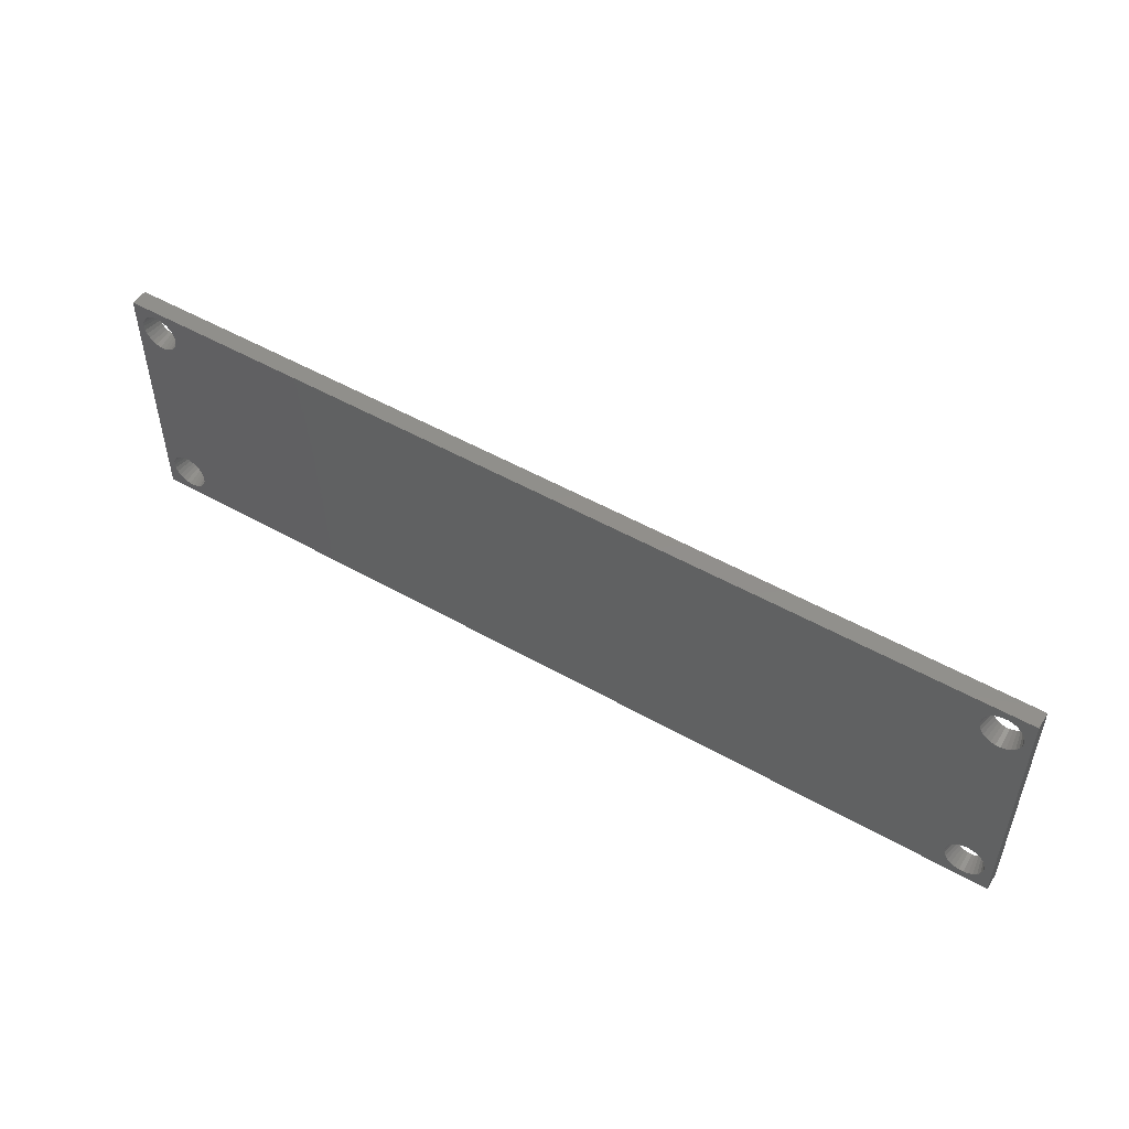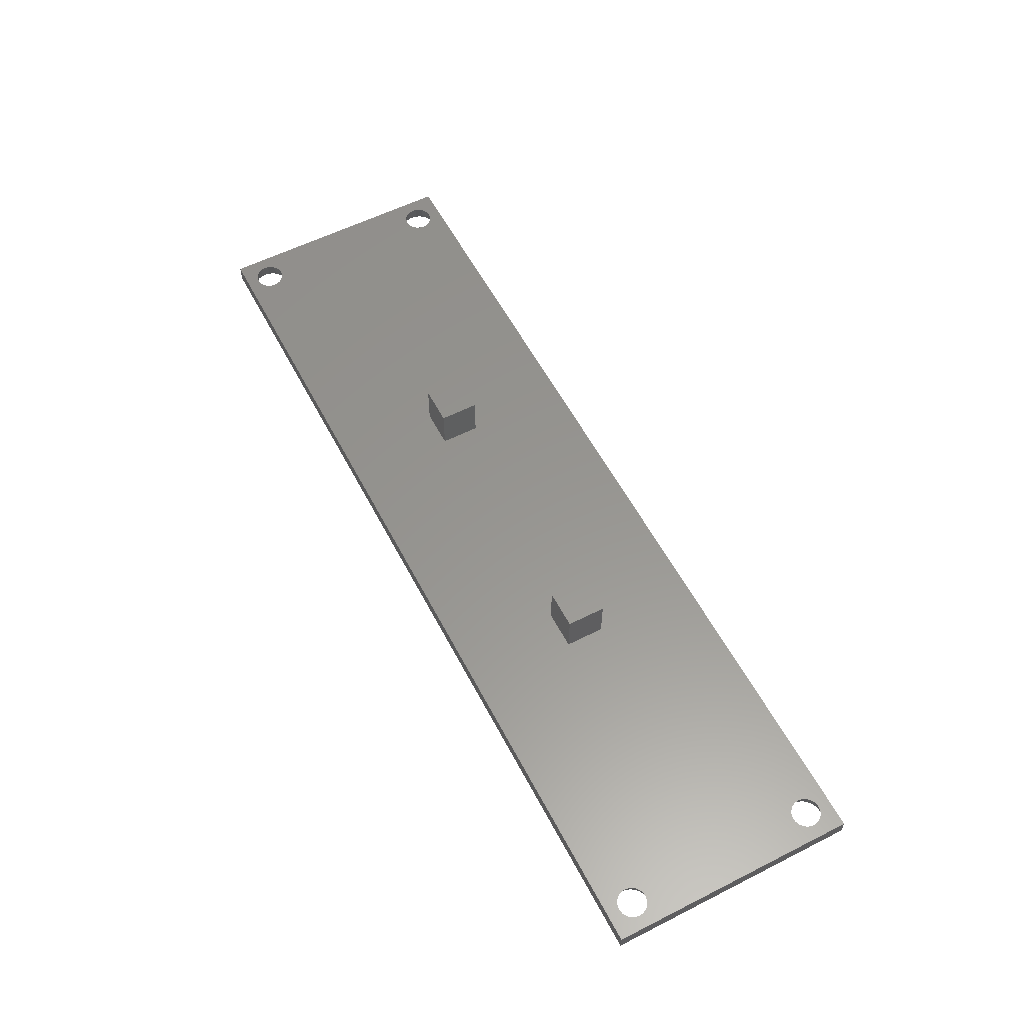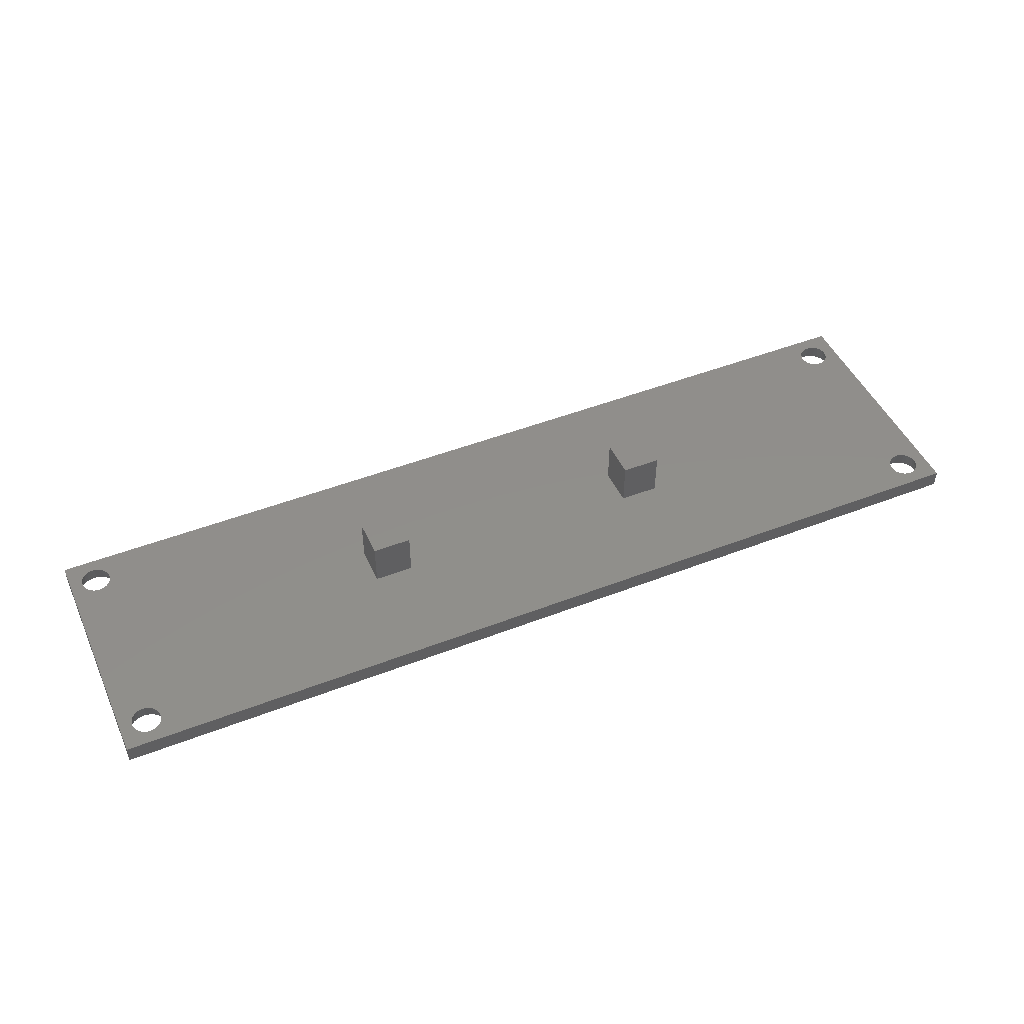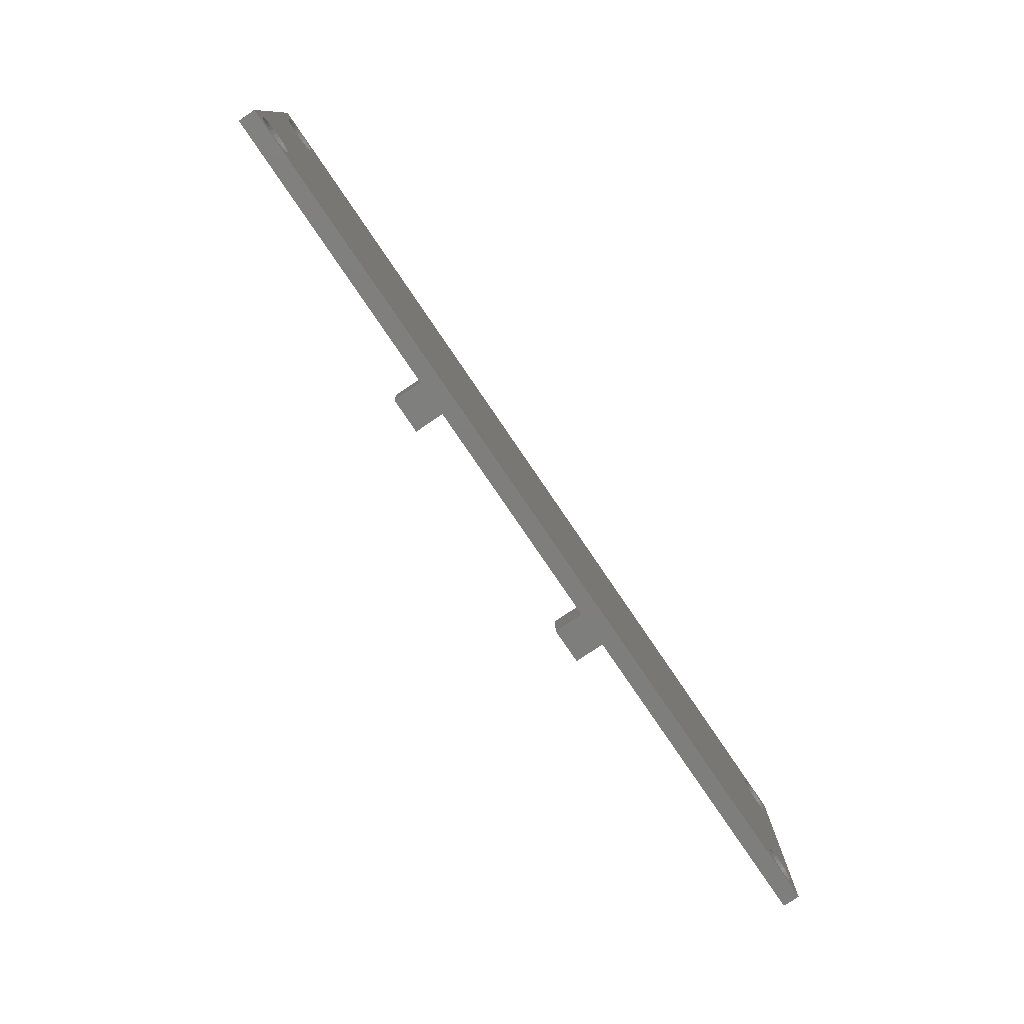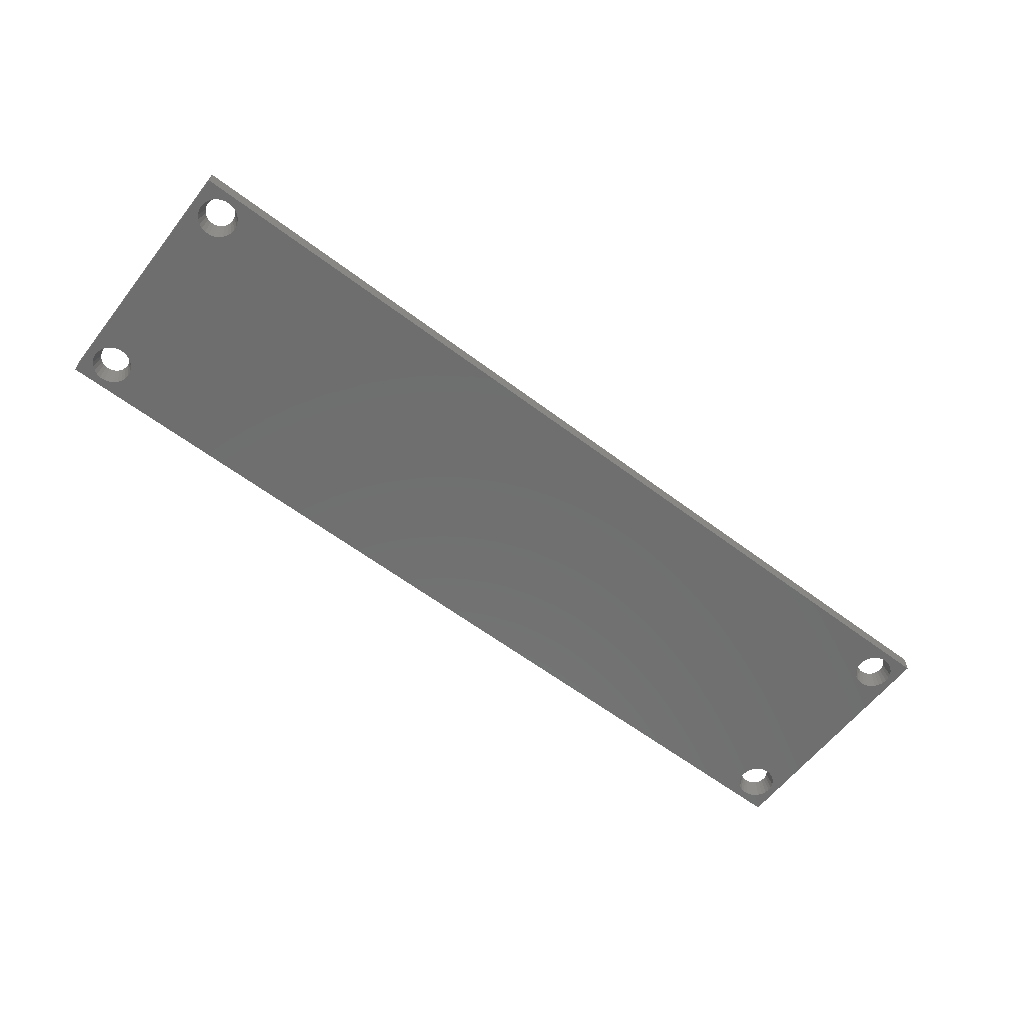
<metadata>
{"format":"stl","ext":"stl","renderer":"f3d","projection":"perspective","resolution":1024,"background":"white","views":[{"elev":50.7,"azim":-148.1,"up":"+Y"},{"elev":57.9,"azim":62.4,"up":"+Z"},{"elev":47.4,"azim":156.3,"up":"+Z"},{"elev":-78.2,"azim":124.2,"up":"+Y"},{"elev":-60.4,"azim":-37.7,"up":"+Z"}]}
</metadata>
<code>
# stl→obj: 232 verts, 476 faces
v 0.2 0.2 0
v 0.2 26.2 1.8
v 0.2 26.2 0
v 0.2 0.2 1.8
v 4.123 22.41 1.8
v 31.2 15.2 1.8
v 4.328 22.7 1.8
v 31.2 11.2 1.8
v 4.456 3.359 1.8
v 4.5 3 1.8
v 4.328 3.697 1.8
v 4.123 3.995 1.8
v 3.852 22.17 1.8
v 3.852 4.234 1.8
v 3.532 22 1.8
v 3.532 4.403 1.8
v 3.181 21.91 1.8
v 3.181 4.489 1.8
v 2.819 21.91 1.8
v 2.819 4.489 1.8
v 2.468 22 1.8
v 2.468 4.403 1.8
v 2.148 22.17 1.8
v 2.148 4.234 1.8
v 1.877 22.41 1.8
v 1.877 3.995 1.8
v 1.672 22.7 1.8
v 1.672 3.697 1.8
v 1.544 23.04 1.8
v 1.544 3.359 1.8
v 1.5 23.4 1.8
v 94.86 3.359 1.8
v 96.2 0.2 1.8
v 94.86 23.04 1.8
v 94.9 3 1.8
v 94.73 22.7 1.8
v 94.73 3.697 1.8
v 94.52 22.41 1.8
v 94.52 3.995 1.8
v 94.25 22.17 1.8
v 94.25 4.234 1.8
v 93.93 22 1.8
v 93.93 4.403 1.8
v 93.58 21.91 1.8
v 93.58 4.489 1.8
v 93.22 21.91 1.8
v 93.22 4.489 1.8
v 92.87 22 1.8
v 92.87 4.403 1.8
v 92.55 22.17 1.8
v 92.55 4.234 1.8
v 92.28 22.41 1.8
v 92.28 3.995 1.8
v 65.2 15.2 1.8
v 92.07 22.7 1.8
v 91.94 23.04 1.8
v 65.2 11.2 1.8
v 91.9 23.4 1.8
v 92.07 3.697 1.8
v 96.2 26.2 1.8
v 94.9 23.4 1.8
v 94.86 23.76 1.8
v 94.73 24.1 1.8
v 94.52 24.39 1.8
v 94.25 24.63 1.8
v 93.93 24.8 1.8
v 93.58 24.89 1.8
v 93.22 24.89 1.8
v 92.87 24.8 1.8
v 91.94 3.359 1.8
v 91.94 23.76 1.8
v 92.07 24.1 1.8
v 92.28 24.39 1.8
v 92.55 24.63 1.8
v 61.2 15.2 1.8
v 3.532 24.8 1.8
v 35.2 15.2 1.8
v 61.2 11.2 1.8
v 4.456 23.04 1.8
v 4.5 23.4 1.8
v 3.852 24.63 1.8
v 4.456 23.76 1.8
v 4.328 24.1 1.8
v 4.123 24.39 1.8
v 3.181 24.89 1.8
v 1.544 23.76 1.8
v 1.672 24.1 1.8
v 1.877 24.39 1.8
v 2.148 24.63 1.8
v 2.468 24.8 1.8
v 2.819 24.89 1.8
v 94.86 2.641 1.8
v 94.73 2.303 1.8
v 94.52 2.005 1.8
v 94.25 1.766 1.8
v 93.93 1.597 1.8
v 93.58 1.511 1.8
v 93.22 1.511 1.8
v 92.87 1.597 1.8
v 91.9 3 1.8
v 91.94 2.641 1.8
v 92.07 2.303 1.8
v 92.28 2.005 1.8
v 92.55 1.766 1.8
v 35.2 11.2 1.8
v 3.532 1.597 1.8
v 3.852 1.766 1.8
v 4.456 2.641 1.8
v 4.328 2.303 1.8
v 4.123 2.005 1.8
v 3.181 1.511 1.8
v 2.819 1.511 1.8
v 2.468 1.597 1.8
v 2.148 1.766 1.8
v 1.877 2.005 1.8
v 1.672 2.303 1.8
v 1.544 2.641 1.8
v 1.5 3 1.8
v 96.2 26.2 0
v 96.2 0.2 0
v 4.942 22.92 0
v 91.46 22.92 0
v 4.942 3.479 0
v 5 23.4 0
v 4.771 3.929 0
v 4.771 22.47 0
v 4.497 4.326 0
v 4.497 22.07 0
v 4.136 4.646 0
v 4.136 21.75 0
v 3.709 4.87 0
v 3.709 21.53 0
v 3.241 4.985 0
v 3.241 21.41 0
v 2.759 4.985 0
v 2.759 21.41 0
v 2.291 4.87 0
v 2.291 21.53 0
v 1.864 4.646 0
v 1.864 21.75 0
v 1.503 4.326 0
v 1.503 22.07 0
v 1.229 3.929 0
v 1.229 22.47 0
v 1.058 3.479 0
v 1.058 22.92 0
v 1 3 0
v 95.34 22.92 0
v 95.34 3.479 0
v 95.4 23.4 0
v 95.17 3.929 0
v 95.17 22.47 0
v 94.9 4.326 0
v 94.9 22.07 0
v 94.54 4.646 0
v 94.54 21.75 0
v 94.11 4.87 0
v 94.11 21.53 0
v 93.64 4.985 0
v 93.64 21.41 0
v 93.16 4.985 0
v 93.16 21.41 0
v 92.69 4.87 0
v 92.69 21.53 0
v 92.26 4.646 0
v 92.26 21.75 0
v 91.9 4.326 0
v 91.9 22.07 0
v 91.63 3.929 0
v 91.63 22.47 0
v 91.46 3.479 0
v 5 3 0
v 91.4 3 0
v 95.4 3 0
v 95.34 2.521 0
v 95.17 2.071 0
v 94.9 1.674 0
v 94.54 1.354 0
v 94.11 1.13 0
v 93.64 1.015 0
v 93.16 1.015 0
v 92.69 1.13 0
v 91.46 2.521 0
v 4.942 2.521 0
v 91.63 2.071 0
v 4.771 2.071 0
v 91.9 1.674 0
v 4.497 1.674 0
v 92.26 1.354 0
v 4.136 1.354 0
v 3.709 1.13 0
v 3.241 1.015 0
v 1.058 2.521 0
v 1.229 2.071 0
v 1.503 1.674 0
v 1.864 1.354 0
v 2.291 1.13 0
v 2.759 1.015 0
v 95.34 23.88 0
v 95.17 24.33 0
v 94.9 24.73 0
v 94.54 25.05 0
v 94.11 25.27 0
v 93.64 25.39 0
v 93.16 25.39 0
v 92.69 25.27 0
v 91.4 23.4 0
v 91.46 23.88 0
v 4.942 23.88 0
v 91.63 24.33 0
v 4.771 24.33 0
v 91.9 24.73 0
v 4.497 24.73 0
v 92.26 25.05 0
v 4.136 25.05 0
v 3.709 25.27 0
v 3.241 25.39 0
v 2.759 25.39 0
v 2.291 25.27 0
v 1.864 25.05 0
v 1.503 24.73 0
v 1.229 24.33 0
v 1.058 23.88 0
v 1 23.4 0
v 61.2 15.2 6.4
v 61.2 11.2 6.4
v 65.2 11.2 6.4
v 65.2 15.2 6.4
v 31.2 15.2 6.4
v 31.2 11.2 6.4
v 35.2 11.2 6.4
v 35.2 15.2 6.4
f 1 2 3
f 2 1 4
f 5 6 7
f 8 9 10
f 6 5 8
f 8 11 9
f 12 8 5
f 8 12 11
f 13 12 5
f 13 14 12
f 15 14 13
f 15 16 14
f 17 16 15
f 17 18 16
f 19 18 17
f 19 20 18
f 21 20 19
f 21 22 20
f 23 22 21
f 23 24 22
f 25 24 23
f 25 26 24
f 27 26 25
f 27 28 26
f 29 28 27
f 29 30 28
f 2 29 31
f 29 2 30
f 32 33 34
f 33 32 35
f 36 32 34
f 36 37 32
f 38 37 36
f 38 39 37
f 40 39 38
f 40 41 39
f 42 41 40
f 42 43 41
f 44 43 42
f 44 45 43
f 46 45 44
f 46 47 45
f 48 47 46
f 48 49 47
f 50 49 48
f 50 51 49
f 52 51 50
f 52 53 51
f 54 52 55
f 52 54 53
f 54 55 56
f 57 53 54
f 54 56 58
f 53 57 59
f 34 60 61
f 60 62 61
f 60 63 62
f 60 64 63
f 60 65 64
f 60 66 65
f 60 67 66
f 60 68 67
f 60 69 68
f 59 57 70
f 71 54 58
f 72 54 71
f 73 54 72
f 74 54 73
f 75 74 69
f 76 69 60
f 74 75 54
f 75 77 78
f 69 77 75
f 69 76 77
f 79 6 80
f 77 81 6
f 6 82 80
f 6 83 82
f 6 84 83
f 6 81 84
f 77 76 81
f 2 76 60
f 76 2 85
f 4 30 2
f 86 2 31
f 87 2 86
f 88 2 87
f 89 2 88
f 90 2 89
f 91 2 90
f 85 2 91
f 60 34 33
f 92 33 35
f 93 33 92
f 94 33 93
f 95 33 94
f 96 33 95
f 97 33 96
f 98 33 97
f 99 33 98
f 70 57 100
f 100 57 101
f 101 57 102
f 102 57 103
f 103 57 104
f 78 104 57
f 104 78 99
f 105 99 78
f 105 78 77
f 106 99 105
f 107 105 8
f 7 6 79
f 108 8 10
f 109 8 108
f 110 8 109
f 107 8 110
f 106 105 107
f 99 106 33
f 4 106 111
f 4 111 112
f 106 4 33
f 113 4 112
f 114 4 113
f 115 4 114
f 116 4 115
f 117 4 116
f 118 4 117
f 30 4 118
f 33 119 60
f 119 33 120
f 119 2 60
f 2 119 3
f 121 122 123
f 122 121 124
f 125 121 123
f 125 126 121
f 127 126 125
f 127 128 126
f 129 128 127
f 129 130 128
f 131 130 129
f 131 132 130
f 133 132 131
f 133 134 132
f 135 134 133
f 135 136 134
f 137 136 135
f 137 138 136
f 139 138 137
f 139 140 138
f 141 140 139
f 141 142 140
f 143 142 141
f 143 144 142
f 145 144 143
f 145 146 144
f 1 145 147
f 145 1 146
f 148 119 149
f 119 148 150
f 151 148 149
f 151 152 148
f 153 152 151
f 153 154 152
f 155 154 153
f 155 156 154
f 157 156 155
f 157 158 156
f 159 158 157
f 159 160 158
f 161 160 159
f 161 162 160
f 163 162 161
f 163 164 162
f 165 164 163
f 165 166 164
f 167 166 165
f 167 168 166
f 169 168 167
f 169 170 168
f 171 170 169
f 171 122 170
f 172 171 173
f 123 171 172
f 149 120 174
f 120 175 174
f 120 176 175
f 120 177 176
f 120 178 177
f 120 179 178
f 120 180 179
f 120 181 180
f 120 182 181
f 171 123 122
f 183 172 173
f 184 183 185
f 186 185 187
f 188 187 189
f 190 189 182
f 191 182 120
f 183 184 172
f 185 186 184
f 187 188 186
f 189 190 188
f 182 191 190
f 1 191 120
f 191 1 192
f 3 146 1
f 193 1 147
f 194 1 193
f 195 1 194
f 196 1 195
f 197 1 196
f 198 1 197
f 192 1 198
f 120 149 119
f 199 119 150
f 200 119 199
f 201 119 200
f 202 119 201
f 203 119 202
f 204 119 203
f 205 119 204
f 206 119 205
f 122 124 207
f 207 124 208
f 209 208 124
f 208 209 210
f 211 210 209
f 210 211 212
f 213 212 211
f 212 213 214
f 215 214 213
f 214 215 206
f 216 206 215
f 206 216 119
f 217 119 216
f 3 217 218
f 217 3 119
f 219 3 218
f 220 3 219
f 221 3 220
f 222 3 221
f 223 3 222
f 224 3 223
f 146 3 224
f 1 33 4
f 33 1 120
f 123 172 10
f 117 194 193
f 186 188 109
f 127 11 12
f 172 184 10
f 26 28 141
f 145 30 147
f 129 12 14
f 133 131 18
f 184 186 108
f 141 28 143
f 139 26 141
f 137 22 139
f 117 193 147
f 28 30 143
f 143 30 145
f 117 116 194
f 113 197 196
f 113 112 197
f 190 191 106
f 10 184 108
f 123 10 9
f 127 125 11
f 129 127 12
f 131 16 18
f 135 18 20
f 18 135 133
f 24 26 139
f 30 118 147
f 118 117 147
f 116 195 194
f 107 190 106
f 188 190 110
f 108 186 109
f 125 123 9
f 125 9 11
f 129 14 16
f 131 129 16
f 135 20 137
f 20 22 137
f 22 24 139
f 115 114 196
f 114 113 196
f 192 112 111
f 112 192 198
f 112 198 197
f 191 192 111
f 106 191 111
f 109 188 110
f 116 115 195
f 115 196 195
f 110 190 107
f 149 174 35
f 101 185 183
f 176 177 93
f 53 59 167
f 153 37 39
f 175 176 93
f 167 59 169
f 171 70 173
f 95 178 96
f 159 157 45
f 165 51 167
f 155 39 41
f 174 175 35
f 101 183 173
f 104 189 187
f 59 70 169
f 169 70 171
f 99 98 182
f 104 182 189
f 178 179 96
f 35 175 92
f 161 45 47
f 45 161 159
f 157 155 43
f 51 53 167
f 161 47 163
f 163 51 165
f 151 149 37
f 153 151 37
f 155 153 39
f 157 43 45
f 102 103 187
f 101 102 185
f 70 100 173
f 100 101 173
f 177 178 94
f 93 177 94
f 92 175 93
f 47 49 163
f 163 49 51
f 149 35 32
f 149 32 37
f 155 41 43
f 102 187 185
f 99 182 104
f 180 98 97
f 98 180 181
f 98 181 182
f 179 180 97
f 96 179 97
f 94 178 95
f 103 104 187
f 124 80 82
f 209 124 82
f 23 138 140
f 7 126 5
f 215 81 216
f 223 86 224
f 121 126 79
f 211 209 82
f 213 211 84
f 89 88 220
f 31 29 224
f 29 144 146
f 25 142 144
f 5 130 13
f 124 121 79
f 80 124 79
f 215 213 84
f 215 84 81
f 216 81 76
f 217 216 85
f 218 91 219
f 218 85 91
f 85 218 217
f 29 146 224
f 88 87 222
f 222 86 223
f 219 89 220
f 220 88 221
f 25 140 142
f 25 23 140
f 21 138 23
f 13 132 15
f 13 130 132
f 79 126 7
f 211 83 84
f 86 31 224
f 87 86 222
f 91 90 219
f 219 90 89
f 221 88 222
f 27 25 144
f 21 136 138
f 134 19 17
f 19 134 136
f 128 130 5
f 126 128 5
f 15 134 17
f 15 132 134
f 211 82 83
f 216 76 85
f 29 27 144
f 19 136 21
f 150 61 62
f 199 150 62
f 56 122 207
f 200 62 63
f 202 201 64
f 205 67 68
f 67 205 204
f 200 199 62
f 56 55 170
f 50 166 168
f 152 154 38
f 34 152 36
f 148 152 34
f 214 74 212
f 202 64 65
f 202 65 203
f 52 168 170
f 56 170 122
f 52 50 168
f 42 158 160
f 40 158 42
f 40 156 158
f 36 152 38
f 150 148 34
f 61 150 34
f 68 69 206
f 205 68 206
f 208 71 207
f 200 63 64
f 201 200 64
f 203 65 66
f 48 164 50
f 160 46 44
f 46 160 162
f 48 162 164
f 50 164 166
f 55 52 170
f 38 156 40
f 154 156 38
f 42 160 44
f 71 58 207
f 58 56 207
f 206 74 214
f 206 69 74
f 74 73 212
f 73 72 210
f 212 73 210
f 204 203 67
f 46 162 48
f 72 71 210
f 210 71 208
f 203 66 67
f 78 225 75
f 225 78 226
f 225 227 228
f 227 225 226
f 227 54 228
f 54 227 57
f 54 225 228
f 225 54 75
f 78 227 226
f 227 78 57
f 8 229 6
f 229 8 230
f 229 231 232
f 231 229 230
f 231 77 232
f 77 231 105
f 8 231 230
f 231 8 105
f 77 229 232
f 229 77 6

</code>
